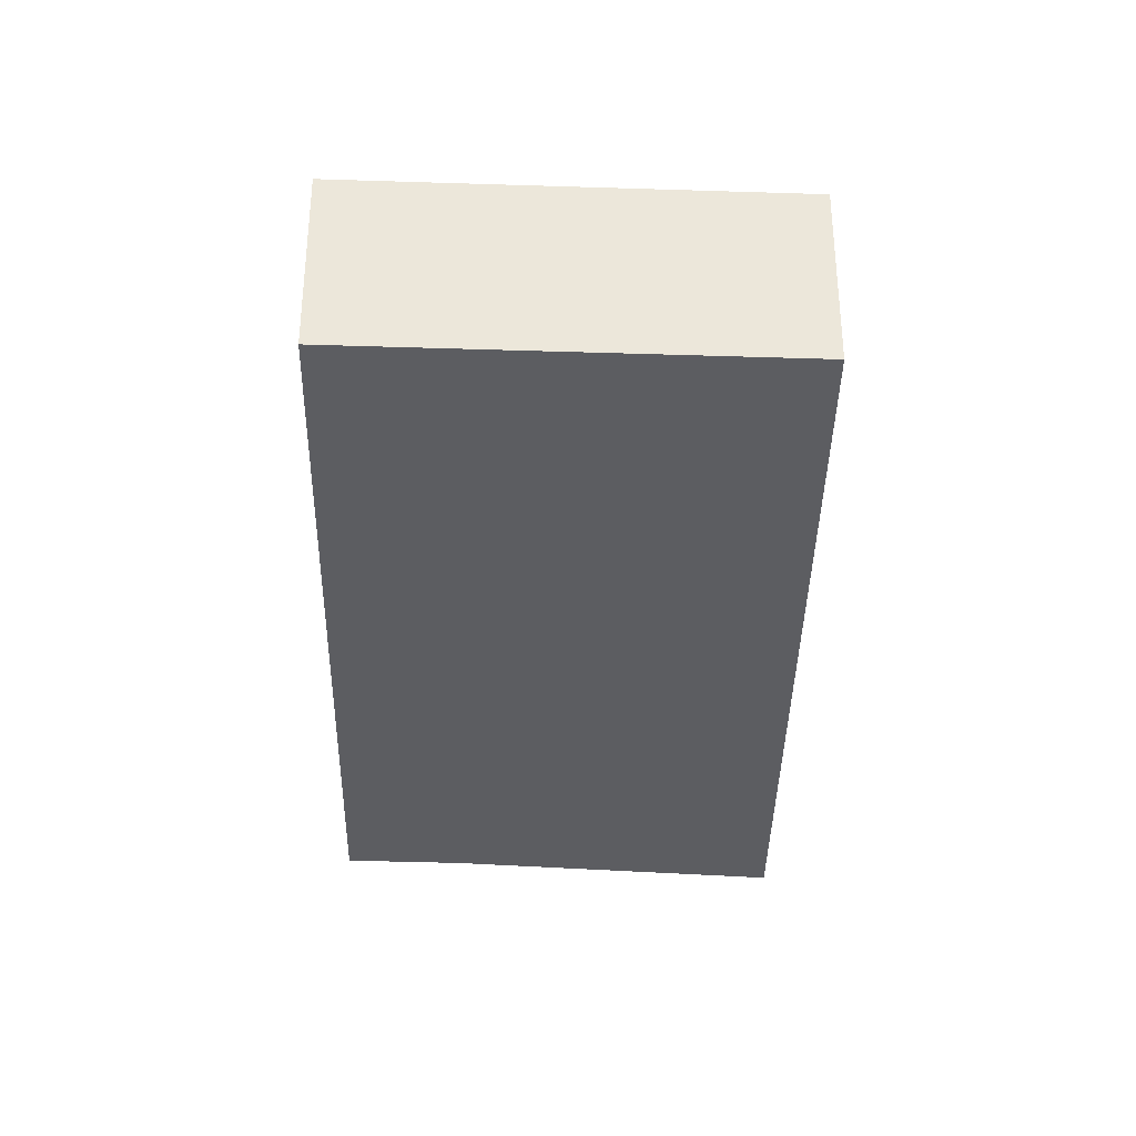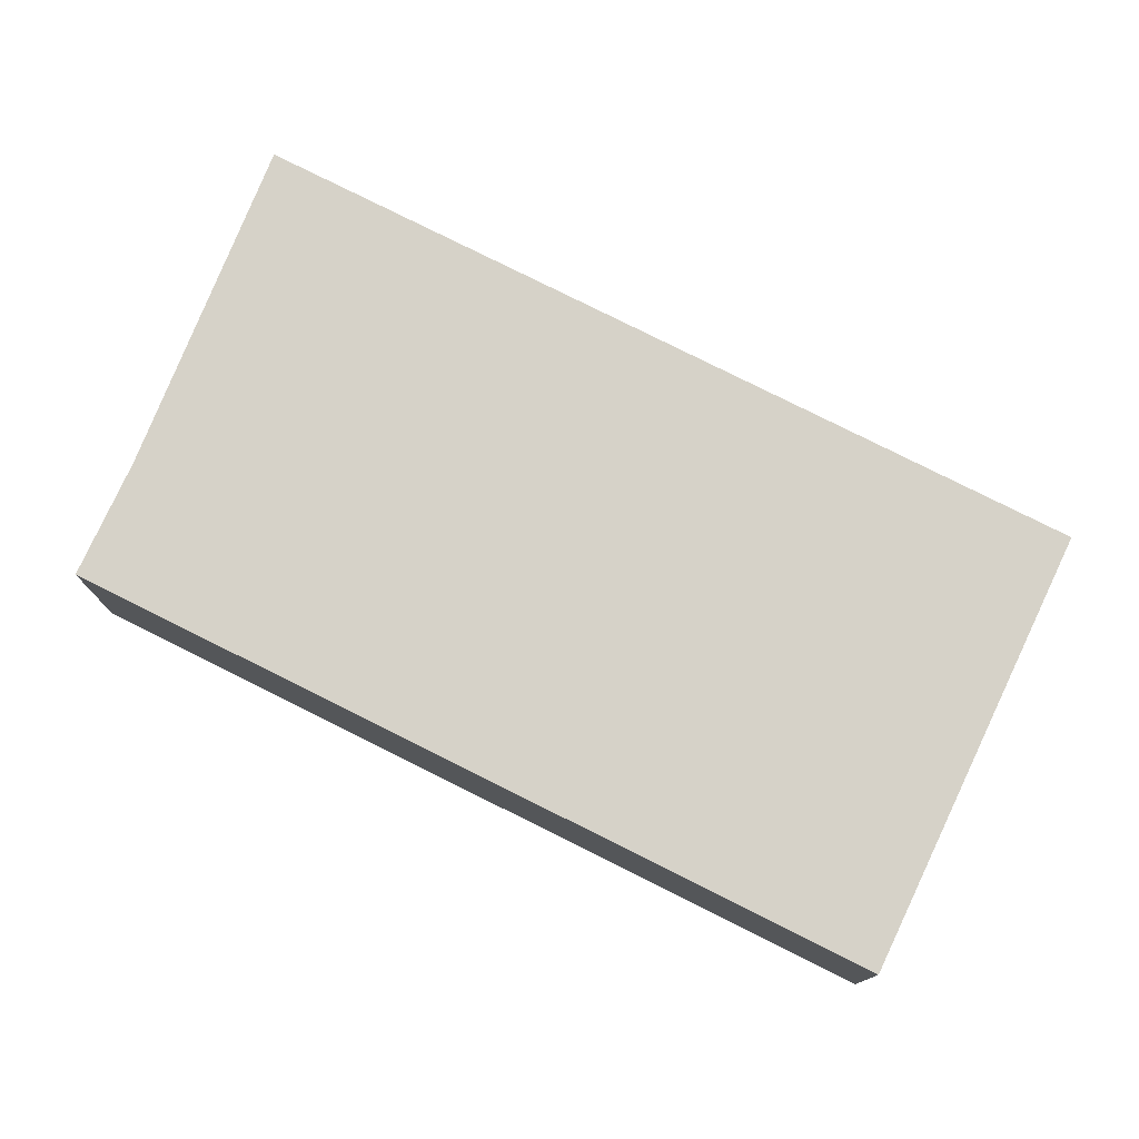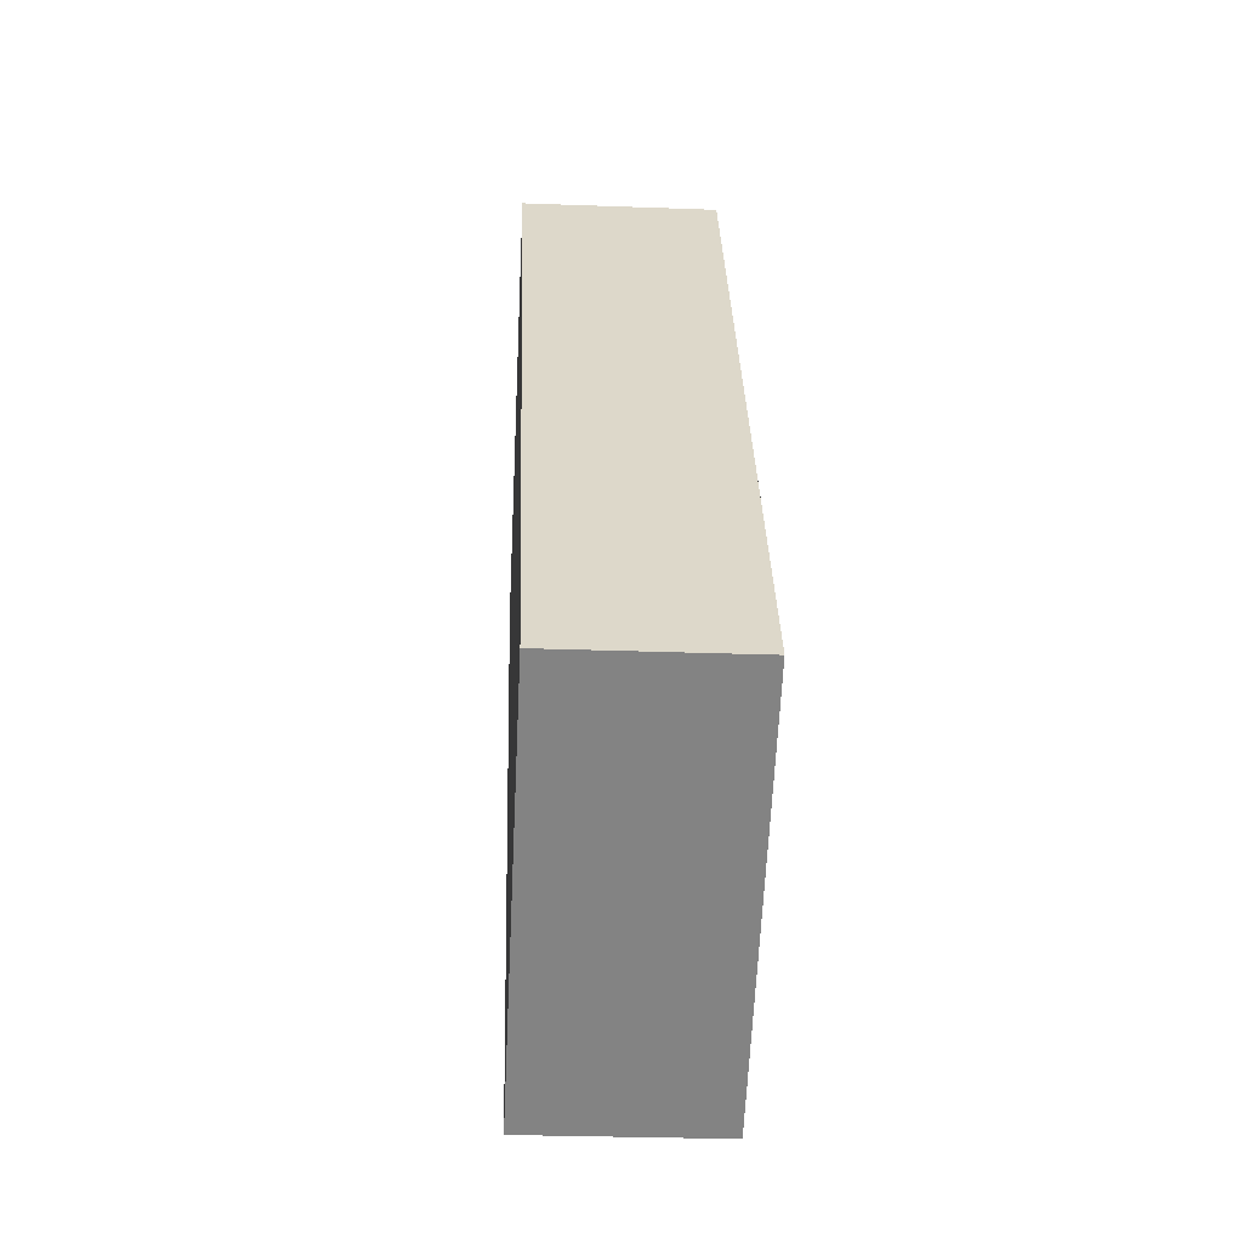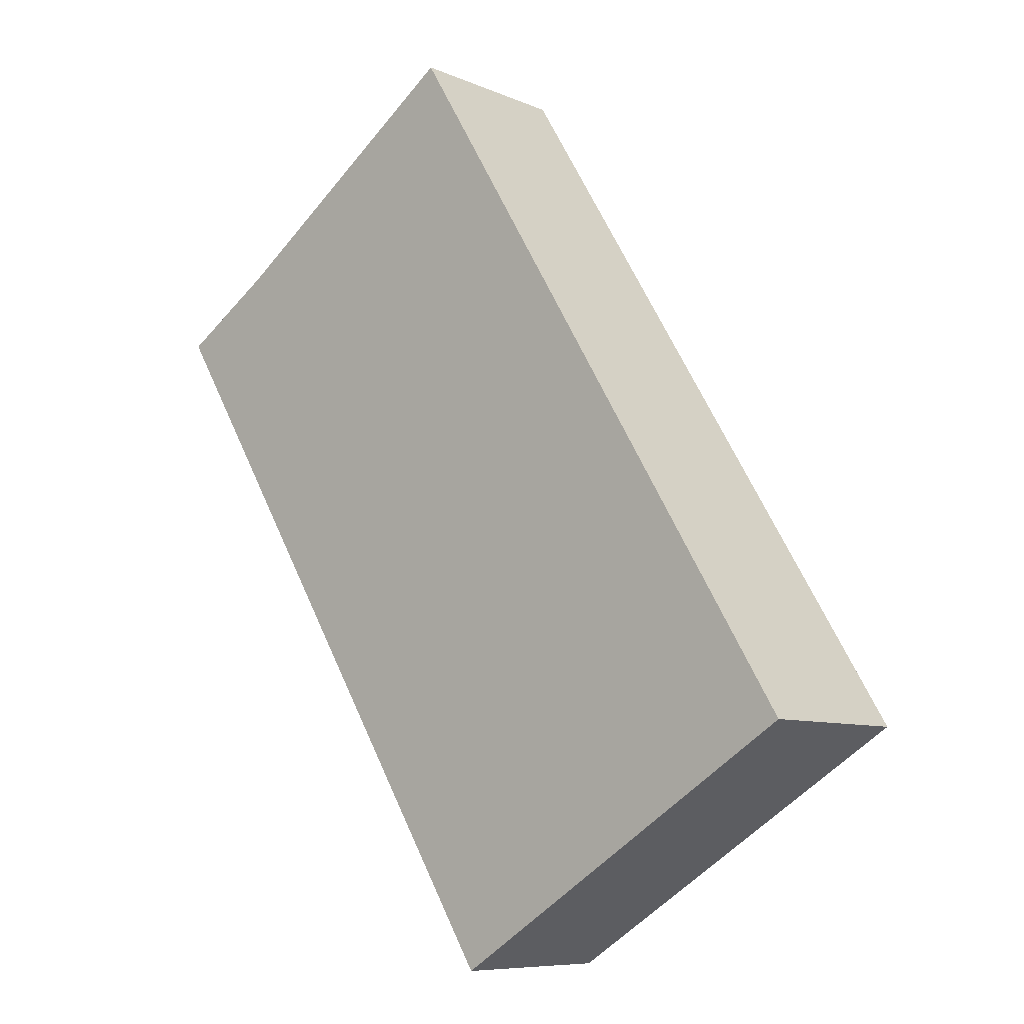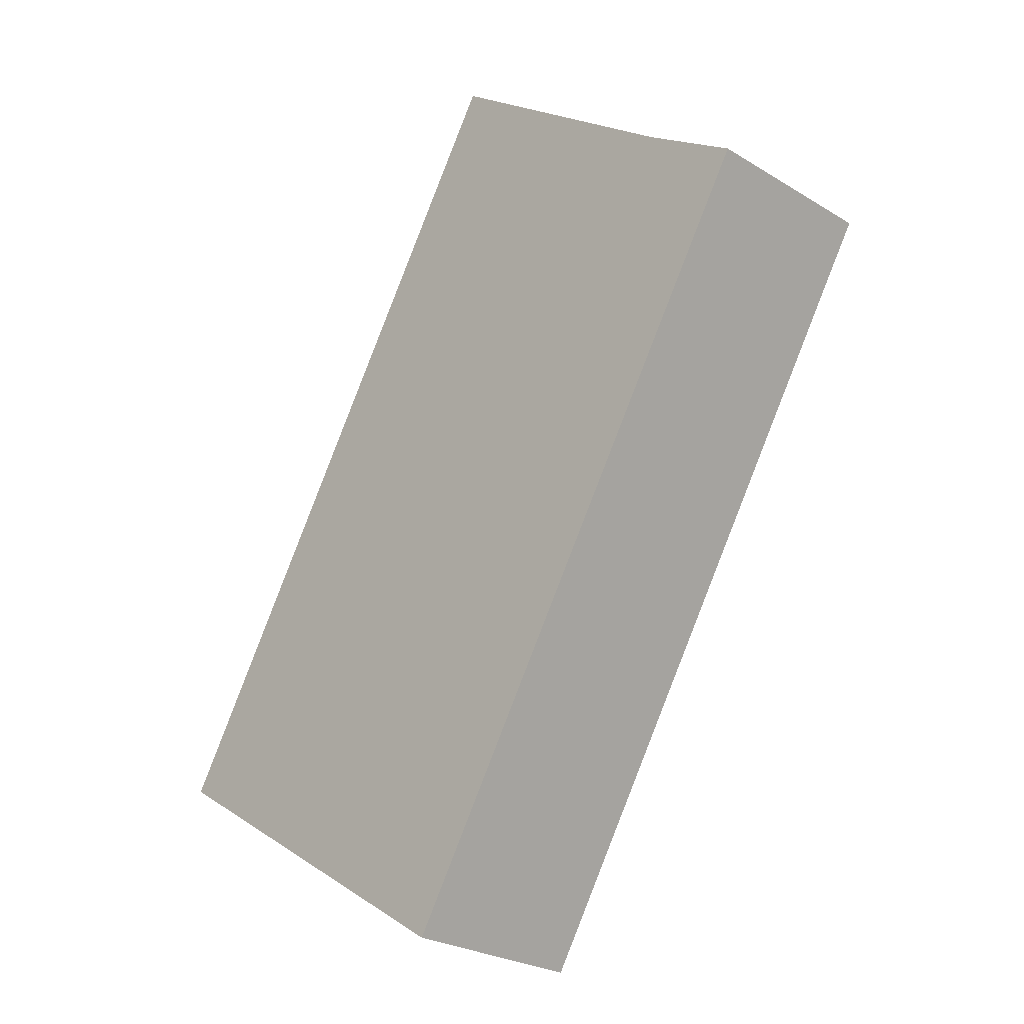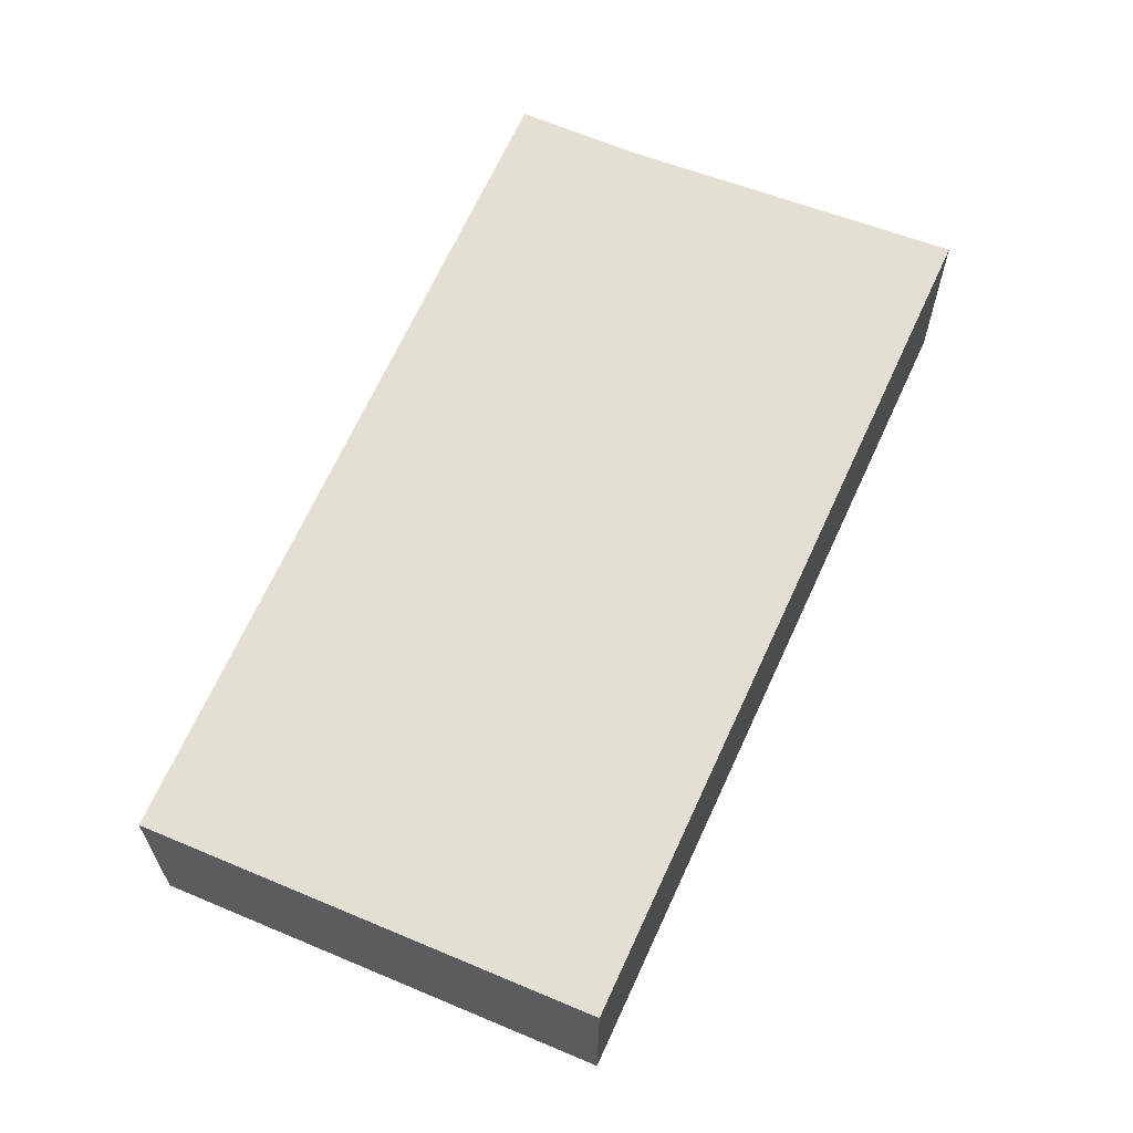
<metadata>
{"format":"obj","ext":"obj","renderer":"f3d","projection":"perspective","resolution":1024,"background":"white","views":[{"elev":-37.0,"azim":-149.7,"up":"+Y"},{"elev":78.1,"azim":147.9,"up":"+Y"},{"elev":-28.2,"azim":-93.2,"up":"+Z"},{"elev":-8.2,"azim":-139.6,"up":"+Z"},{"elev":-26.0,"azim":45.9,"up":"+Z"},{"elev":66.5,"azim":-124.3,"up":"+Y"}]}
</metadata>
<code>
v  12.82 6.509 -8.22
v  24.09 6.509 18.01
v  27.49 6.509 15.82
v  14.93 6.509 24.61
v  0.143 6.509 0.236
v  5.703 6.509 -3.656
v  0 6.509 3.986e-16
v  0 0 0
v  5.703 2.239e-16 -3.656
v  12.82 5.033e-16 -8.22
v  14.93 -1.507e-15 24.61
v  0.143 -1.445e-17 0.236
v  24.09 -1.103e-15 18.01
v  27.49 -9.687e-16 15.82
g defaultobject
f 1 2 3
f 2 1 4
f 4 1 5
f 5 1 6
f 5 6 7
f 6 8 7
f 8 6 9
f 9 6 1
f 9 1 10
f 8 5 7
f 5 8 4
f 4 8 11
f 11 8 12
f 11 2 4
f 2 11 13
f 13 3 2
f 3 13 14
f 14 1 3
f 1 14 10
f 12 13 11
f 13 12 8
f 13 8 9
f 13 9 10
f 13 10 14

</code>
